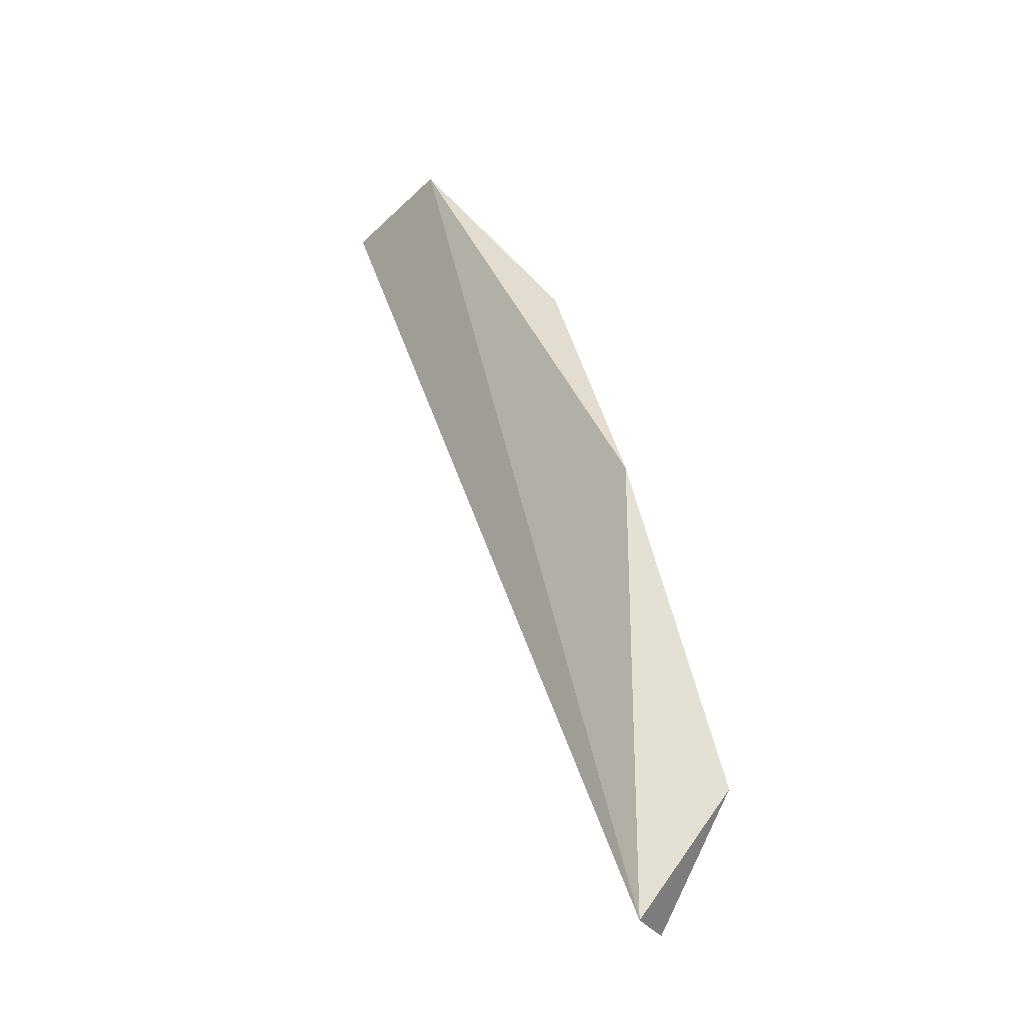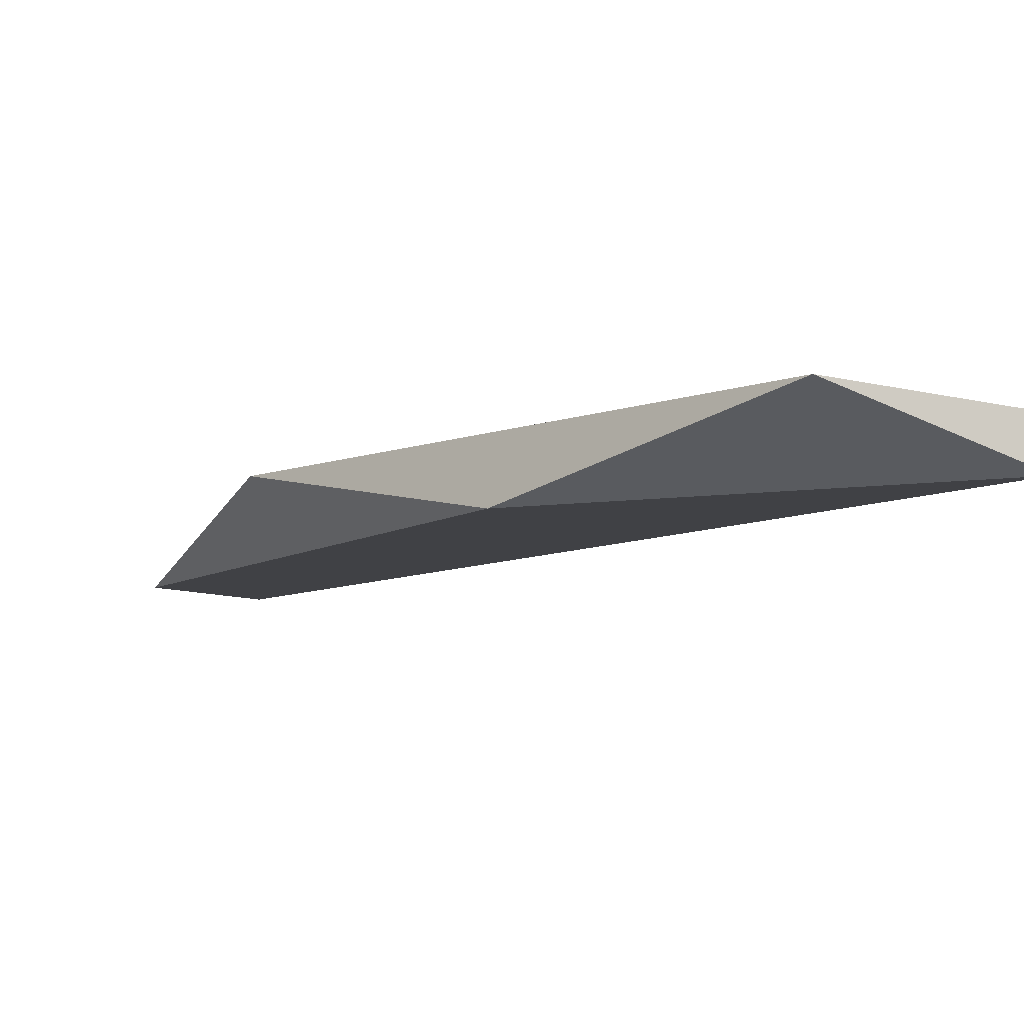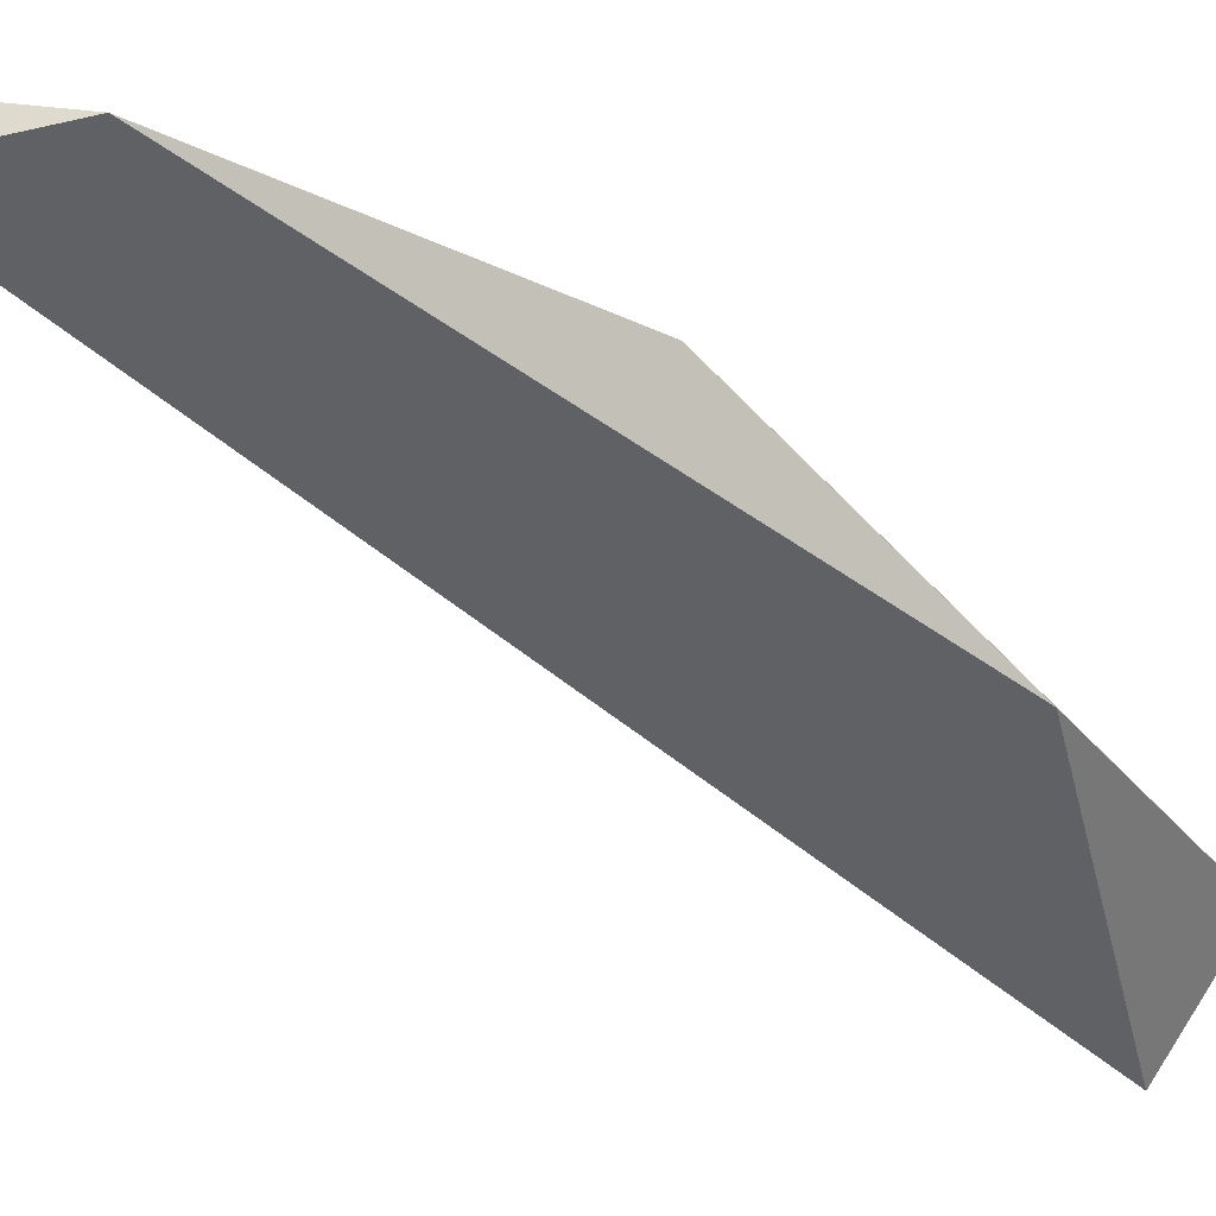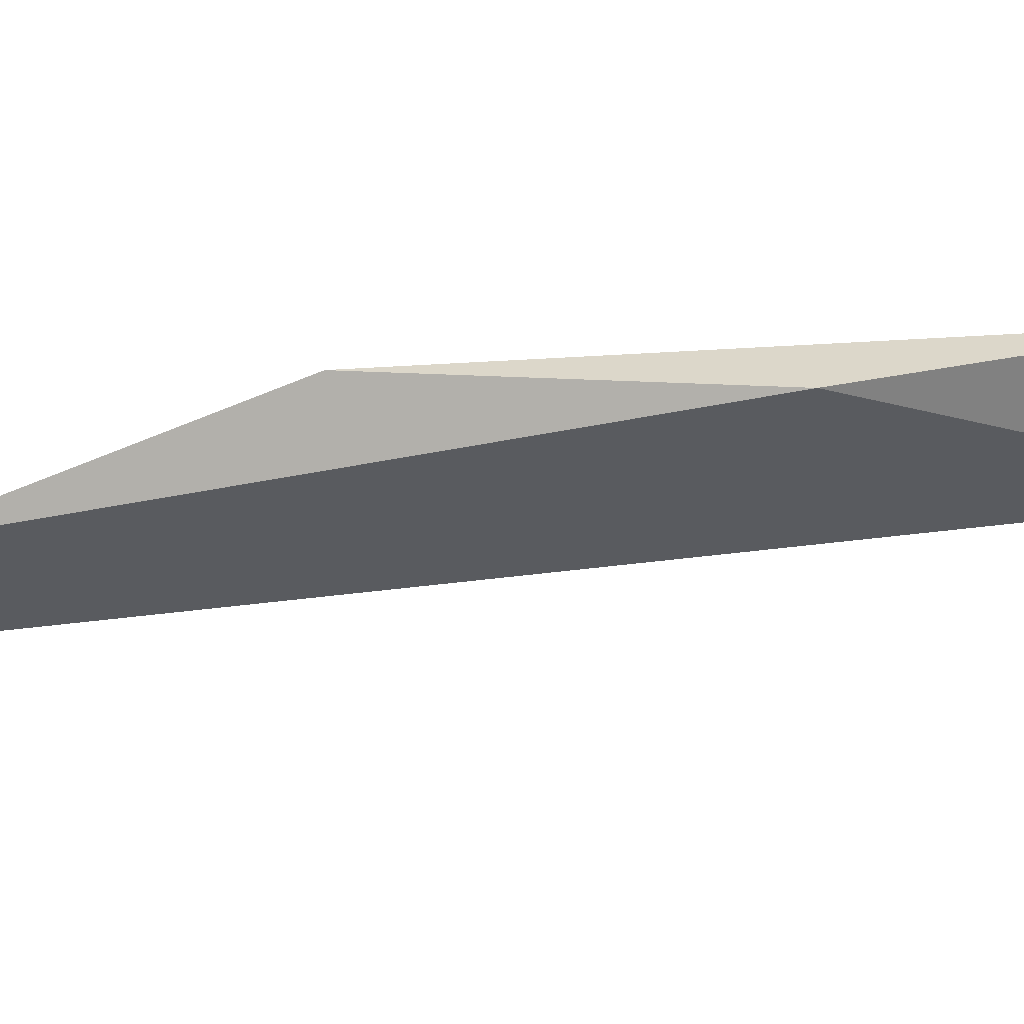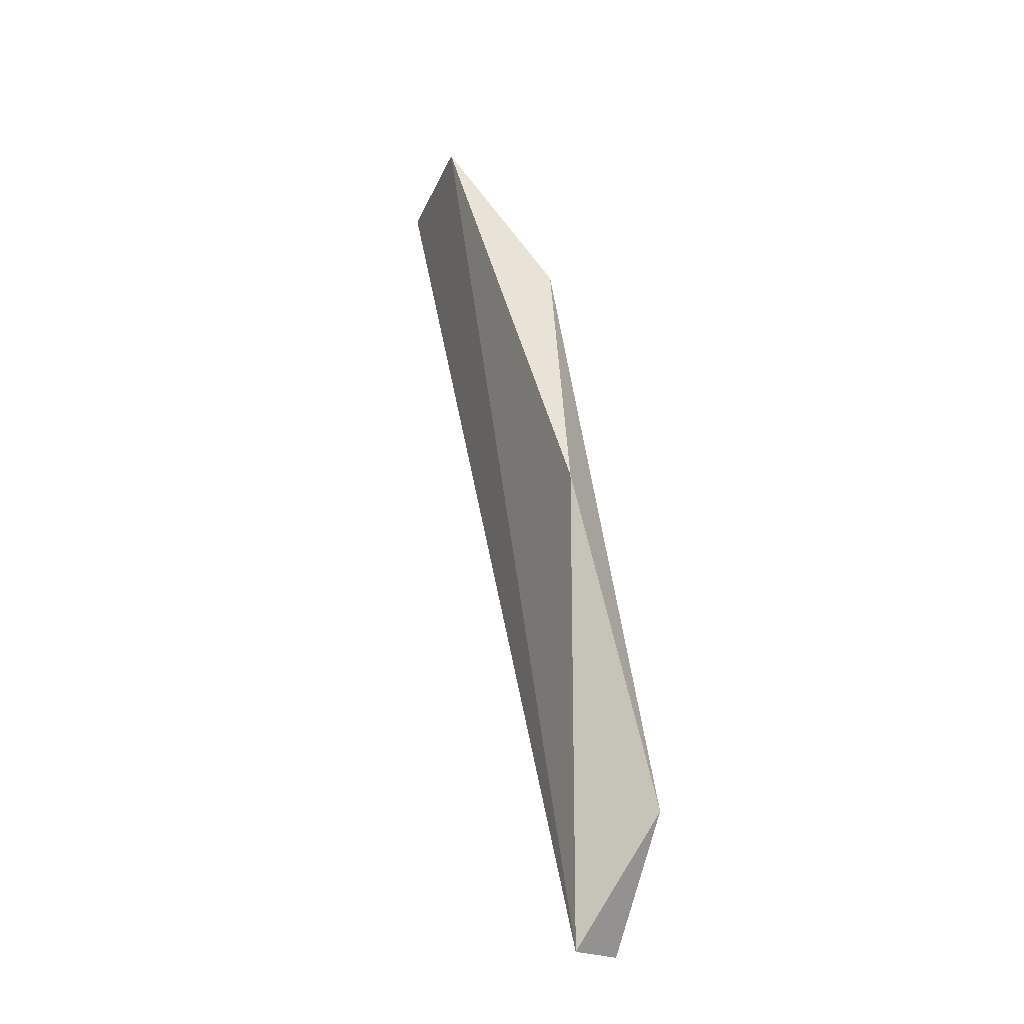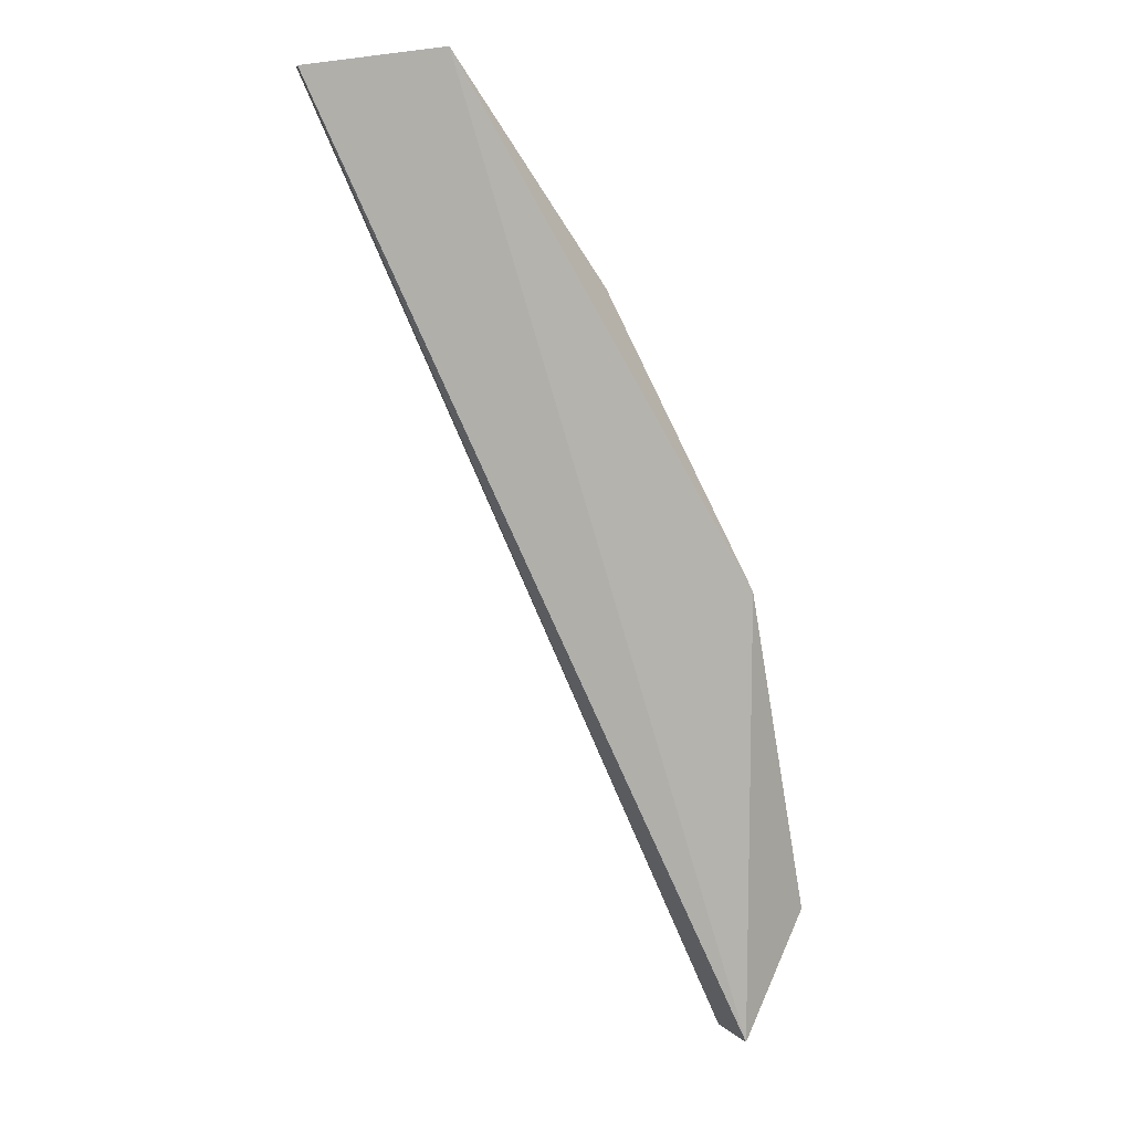
<metadata>
{"format":"obj","ext":"obj","renderer":"f3d","projection":"perspective","resolution":1024,"background":"white","views":[{"elev":-28.1,"azim":43.1,"up":"+Y"},{"elev":-5.9,"azim":174.0,"up":"+Z"},{"elev":-47.7,"azim":68.9,"up":"+Z"},{"elev":-32.6,"azim":124.7,"up":"+Z"},{"elev":-20.5,"azim":63.4,"up":"+Y"},{"elev":10.2,"azim":-8.6,"up":"+Y"}]}
</metadata>
<code>
v 0.01805 -0.002637 0.009453
v 0.005848 0.01151 0.00799
v 0.005848 0.01151 0.008965
v 0.01756 -0.01582 0.00799
v 0.01414 0.005658 0.00799
v 0.01805 -0.01582 0.009453
v 0.009754 0.012 0.009453
v 0.02 -0.0124 0.00799
f 1 6 8
f 4 5 8
f 5 1 8
f 3 6 7
f 6 1 7
f 5 2 7
f 2 3 7
f 3 4 6
f 4 2 5
f 3 2 4
f 6 4 8
f 1 5 7

</code>
